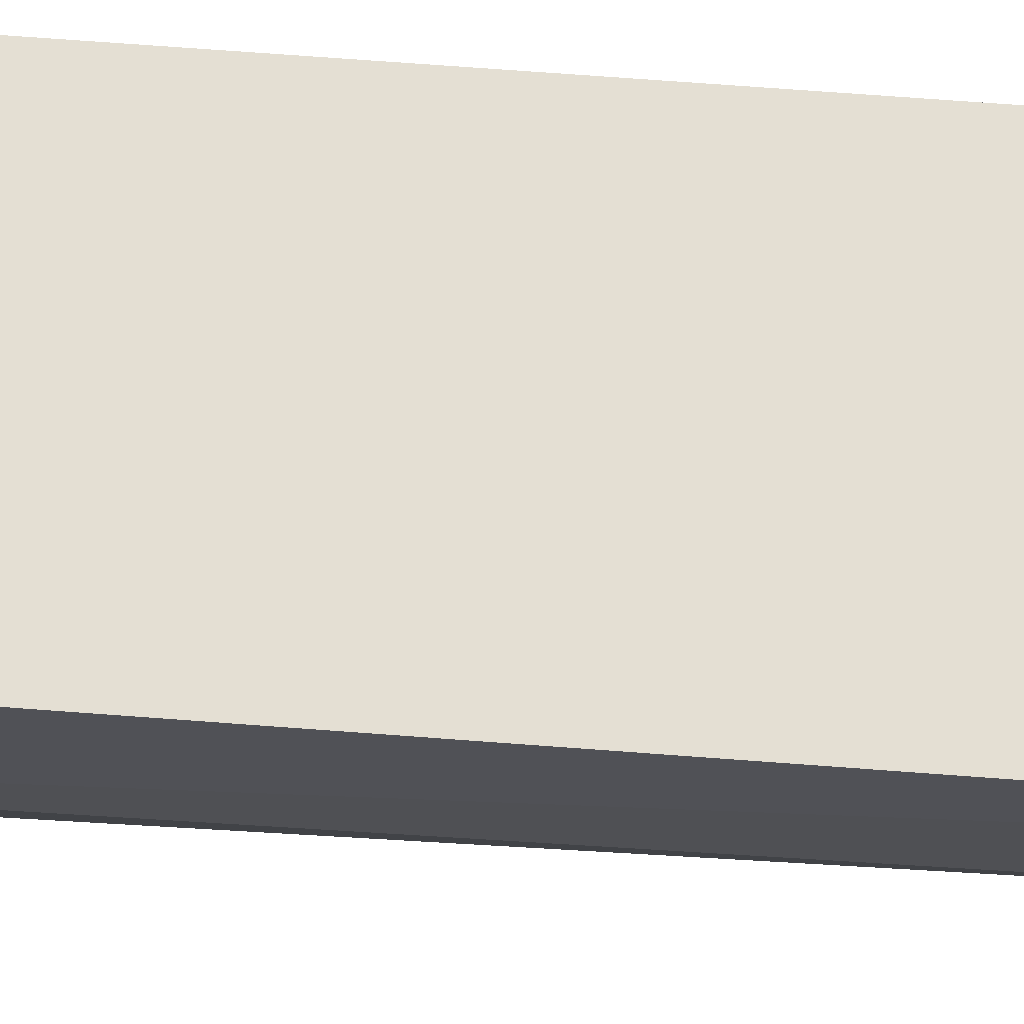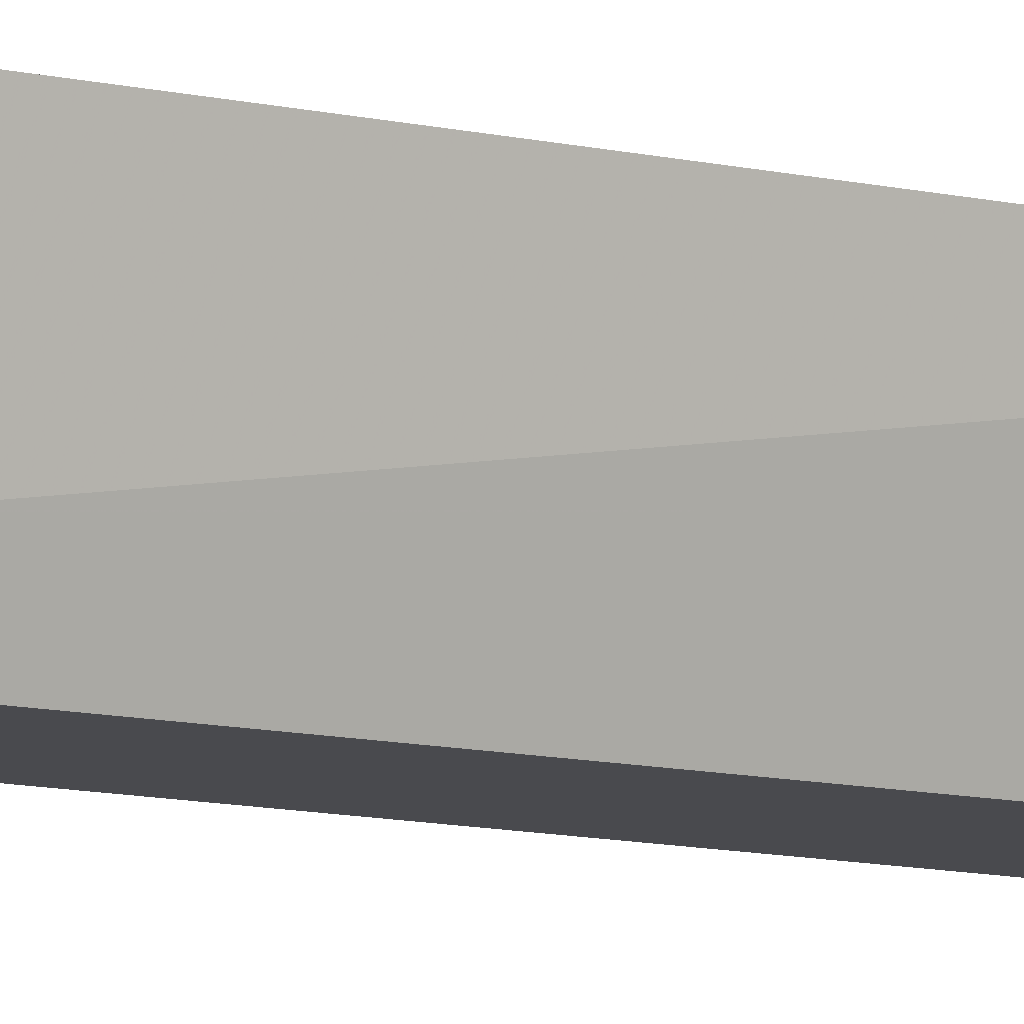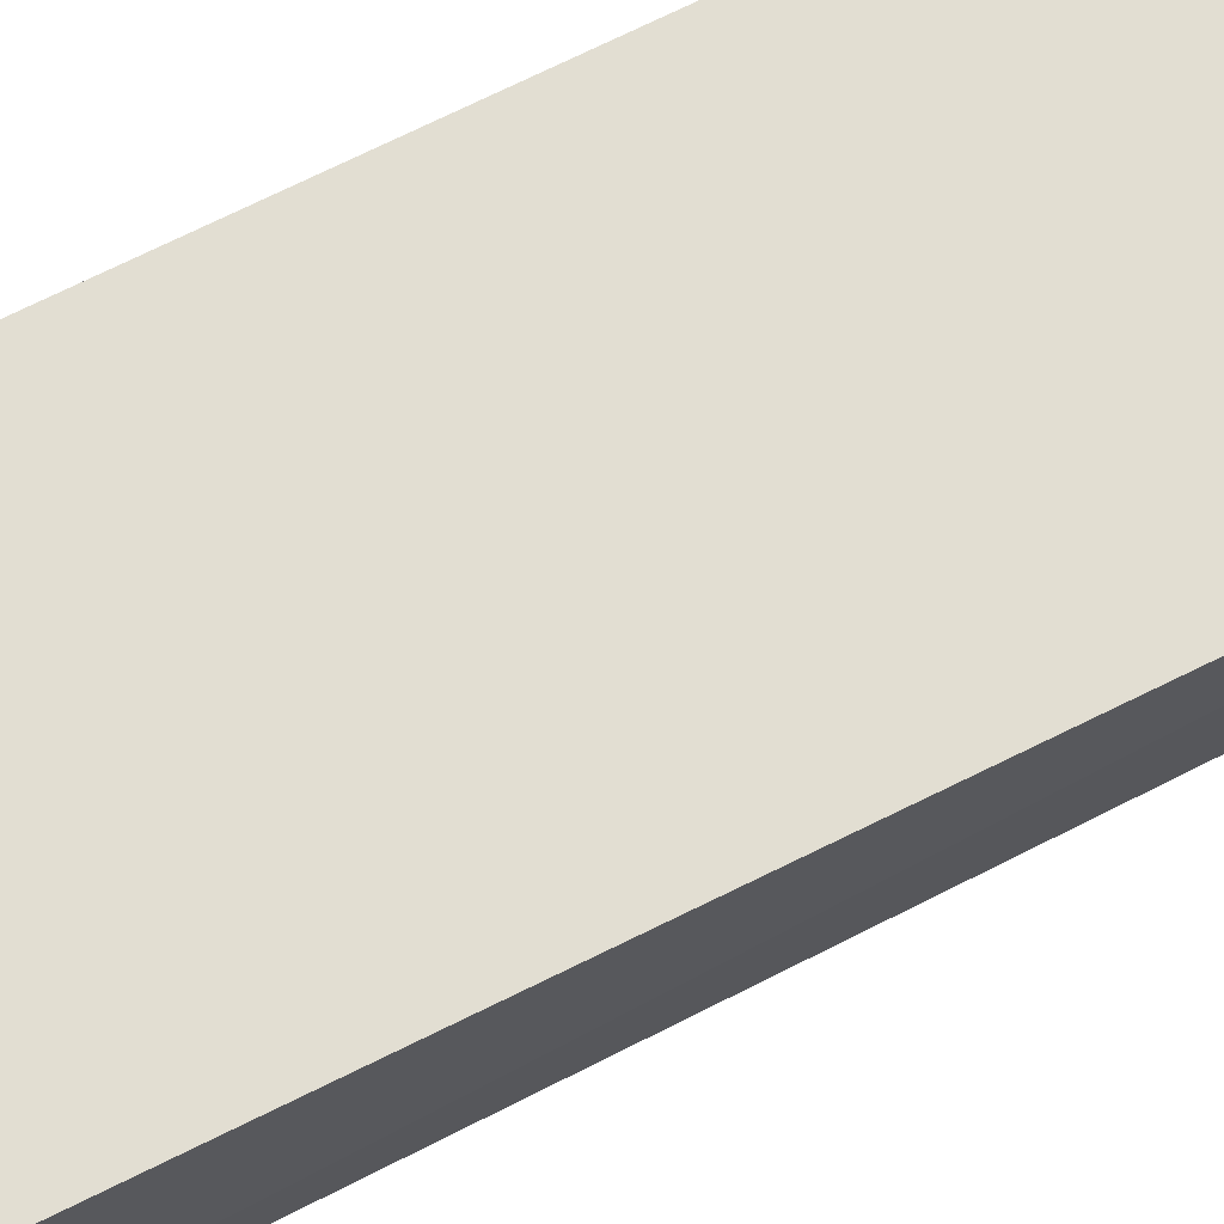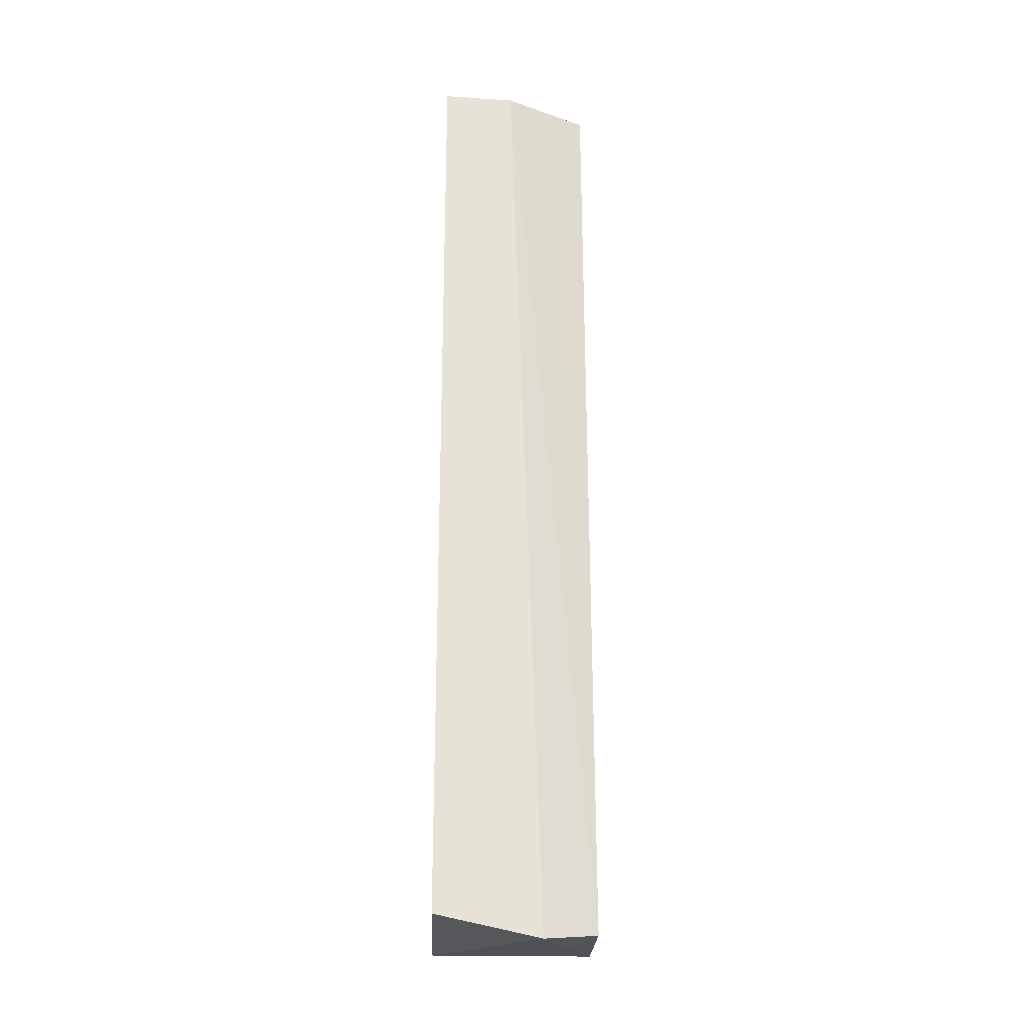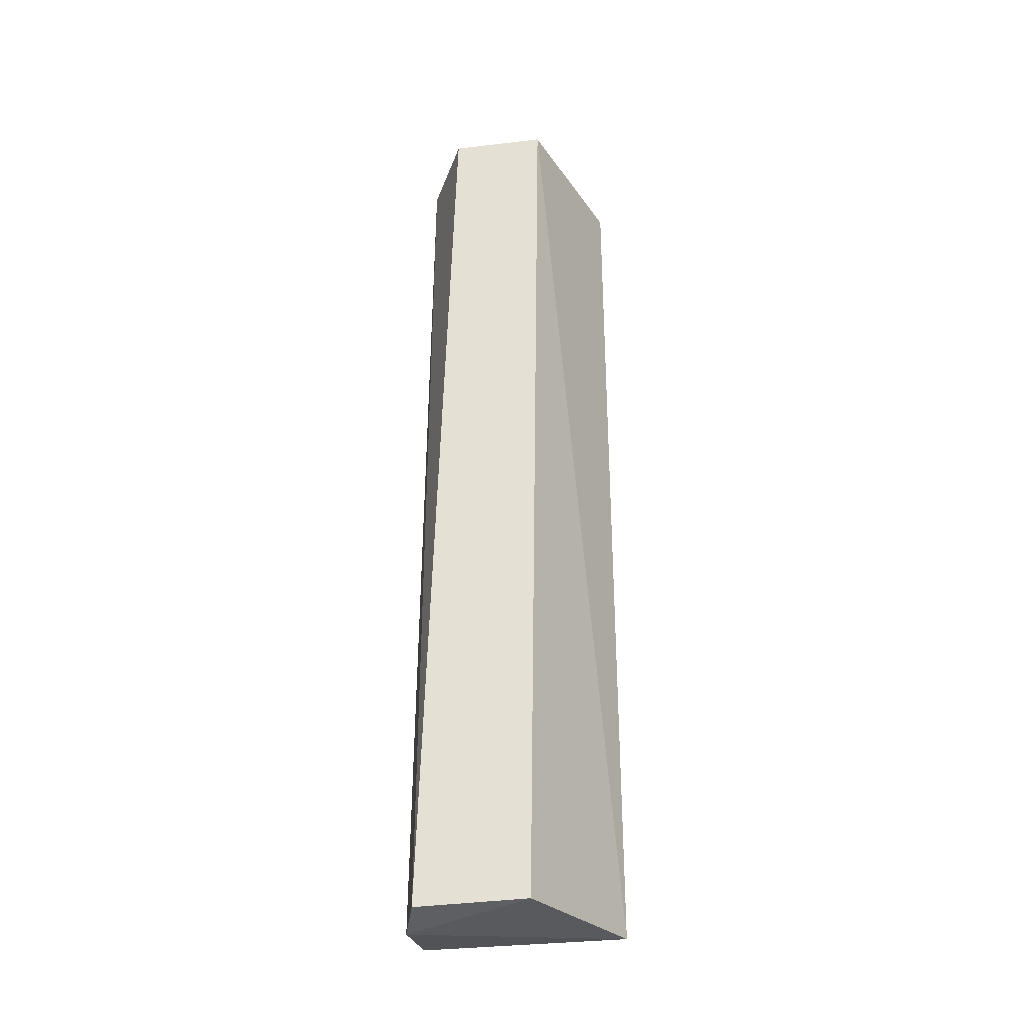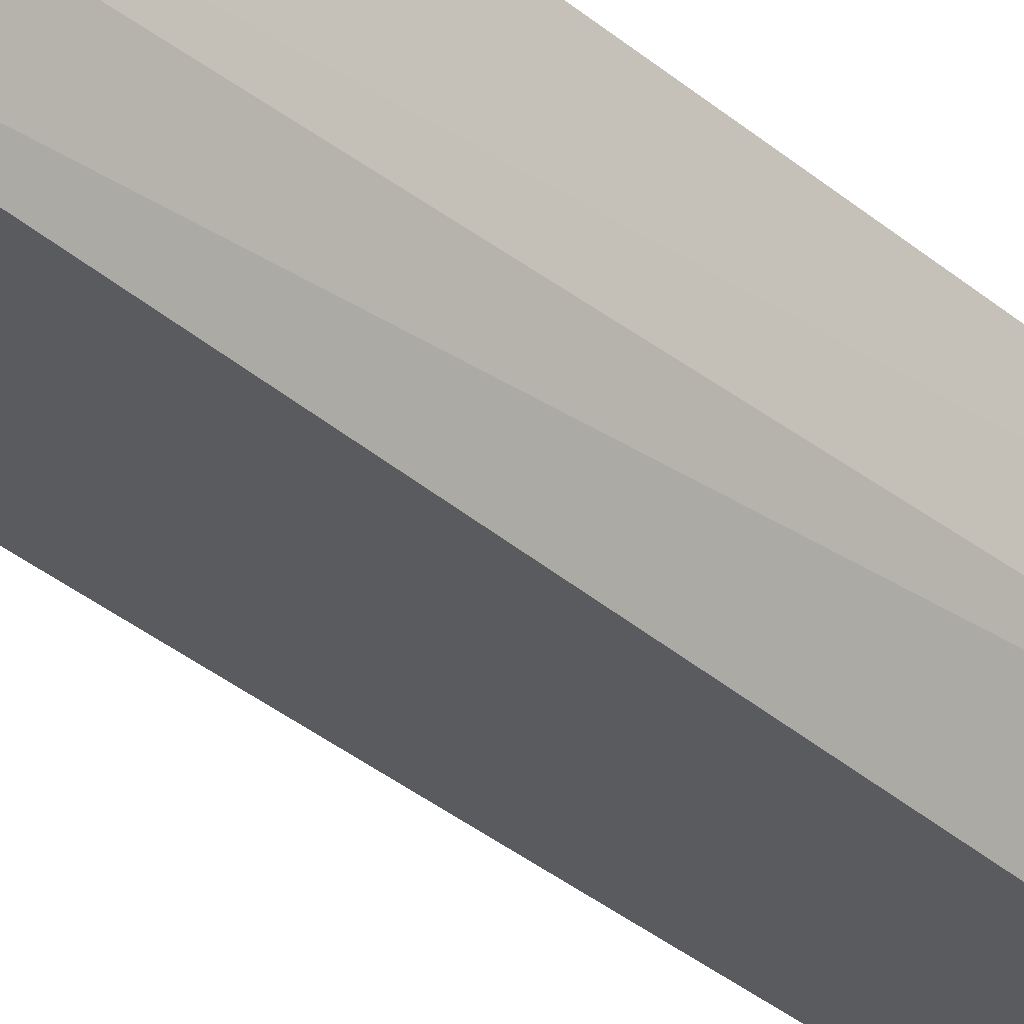
<metadata>
{"format":"obj","ext":"obj","renderer":"f3d","projection":"perspective","resolution":1024,"background":"white","views":[{"elev":66.8,"azim":-85.6,"up":"+Y"},{"elev":-13.4,"azim":65.2,"up":"+Y"},{"elev":67.9,"azim":-116.9,"up":"+Y"},{"elev":-25.0,"azim":-92.1,"up":"+Z"},{"elev":-33.4,"azim":9.2,"up":"+Z"},{"elev":-33.0,"azim":-139.0,"up":"+Y"}]}
</metadata>
<code>
v 0 0.4618 -0.07304
v -0.006155 0.4449 -0.07304
v 0 0.4618 -0.1743
v -0.02174 0.4618 -0.1743
v -0.02174 0.4618 -0.07304
v -0.01949 0.4449 -0.1759
v -0.007646 0.4449 -0.1757
v -0.02121 0.4505 -0.1766
v -0.01654 0.4449 -0.07304
v -0.0212 0.4539 -0.07304
f 1 2 3
f 5 1 3
f 5 3 4
f 7 3 2
f 8 4 3
f 8 7 6
f 8 3 7
f 8 5 4
f 9 7 2
f 9 6 7
f 10 8 6
f 10 5 8
f 10 6 9
f 10 1 5
f 10 9 2
f 10 2 1

</code>
